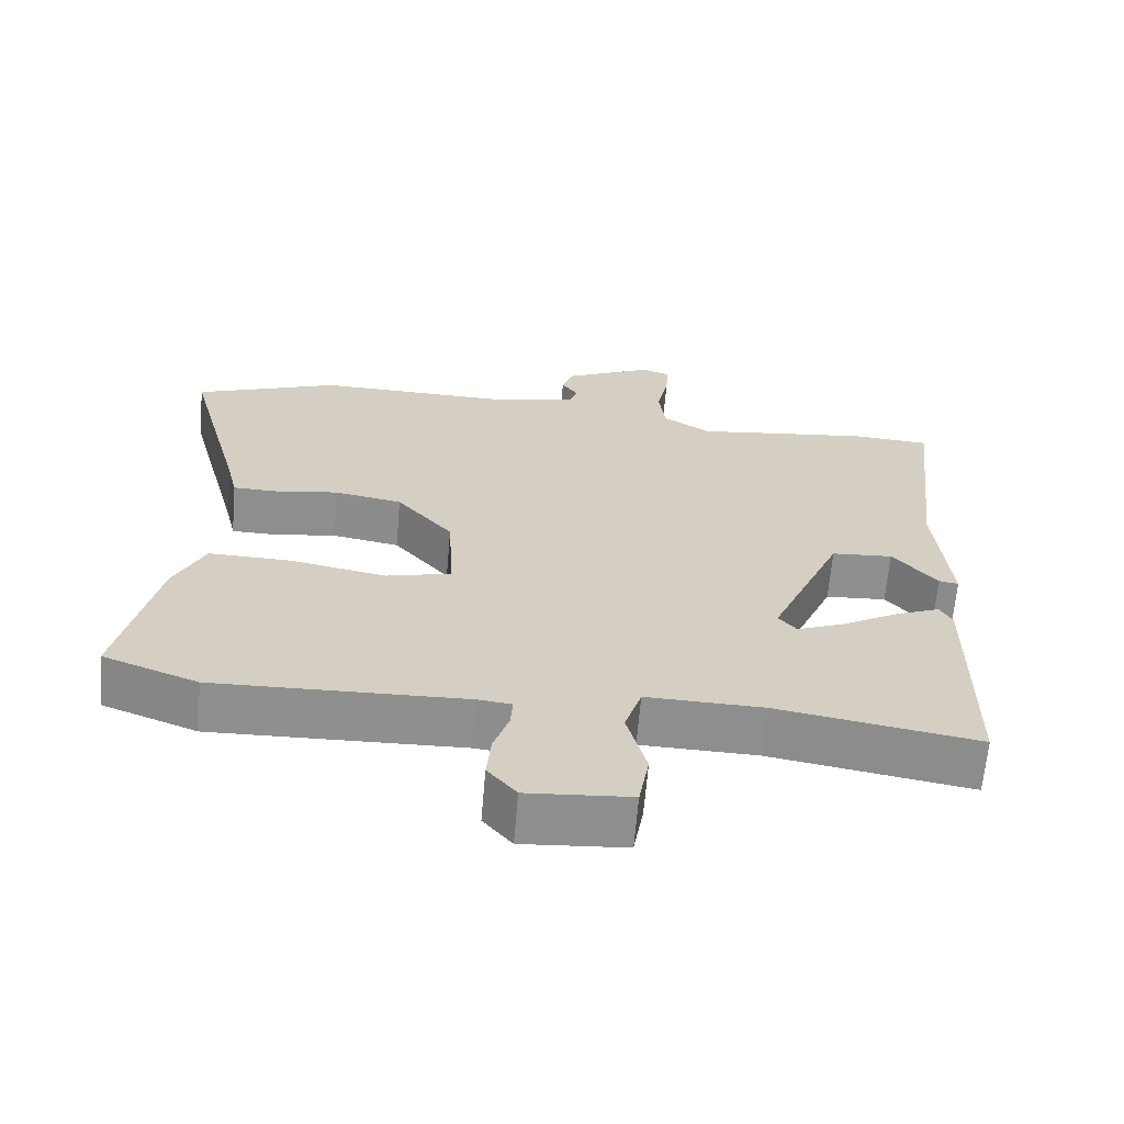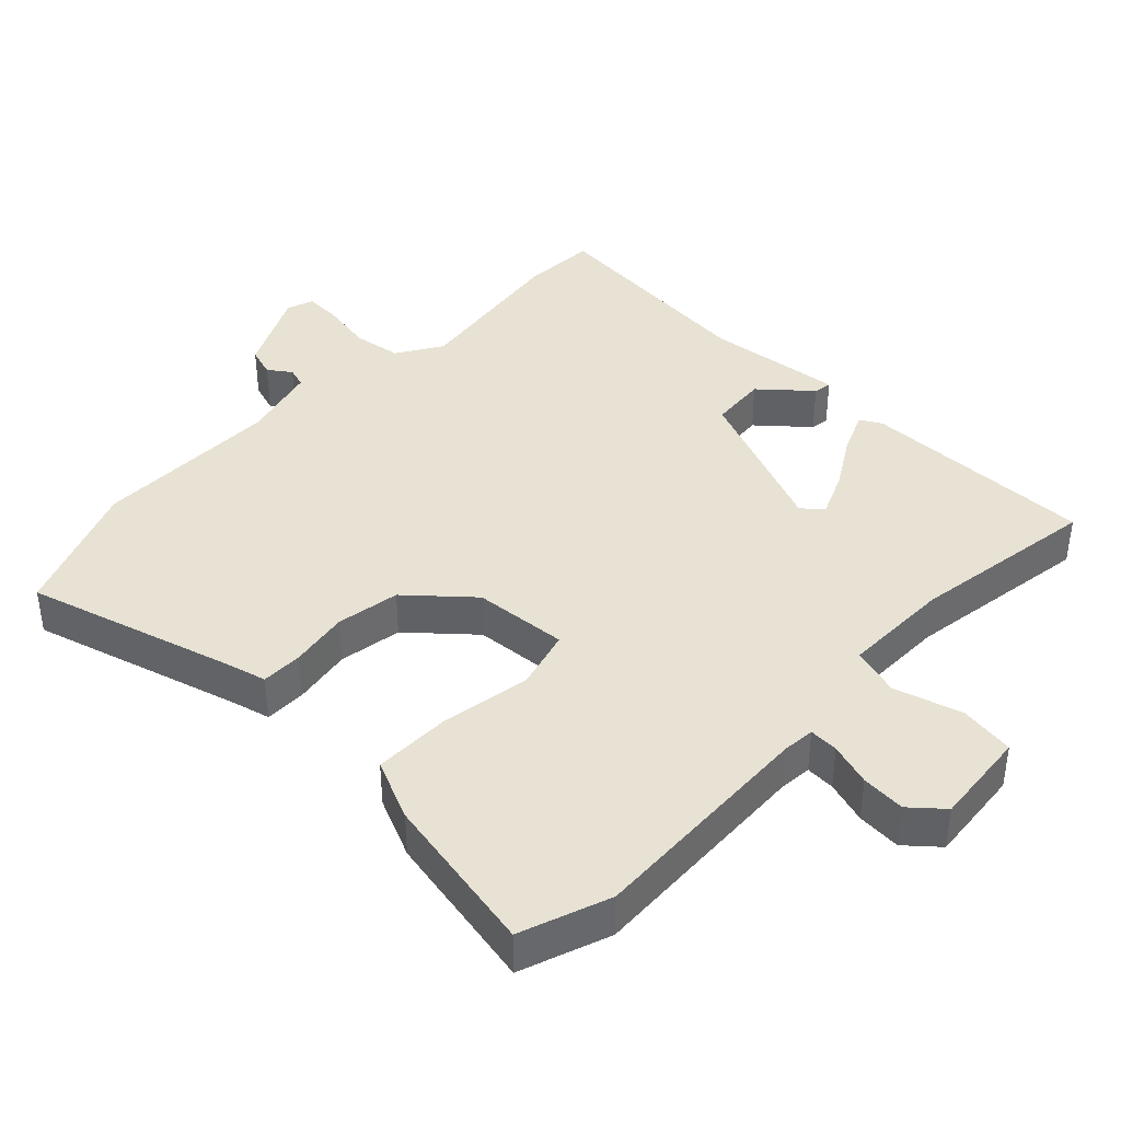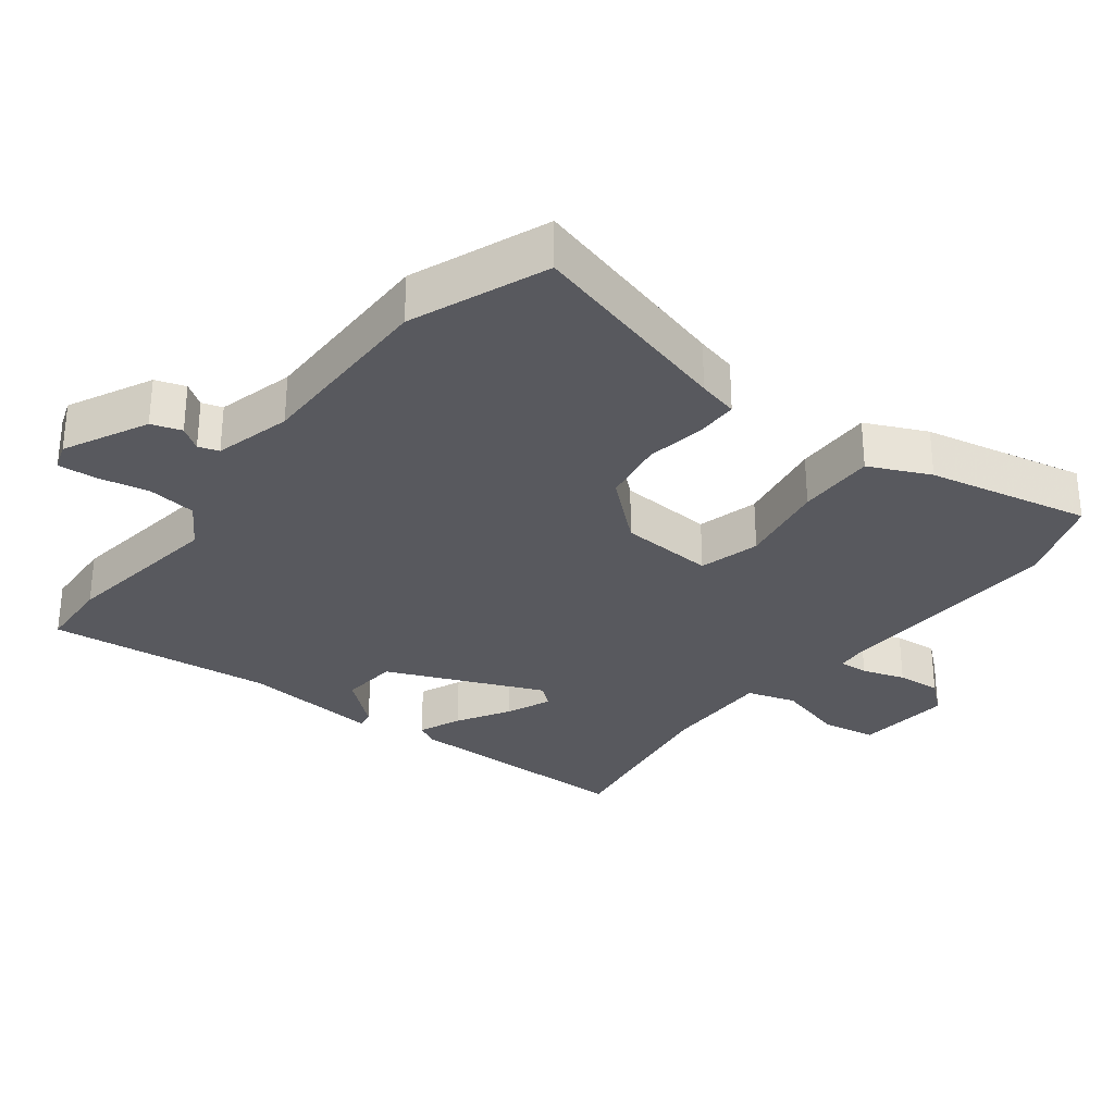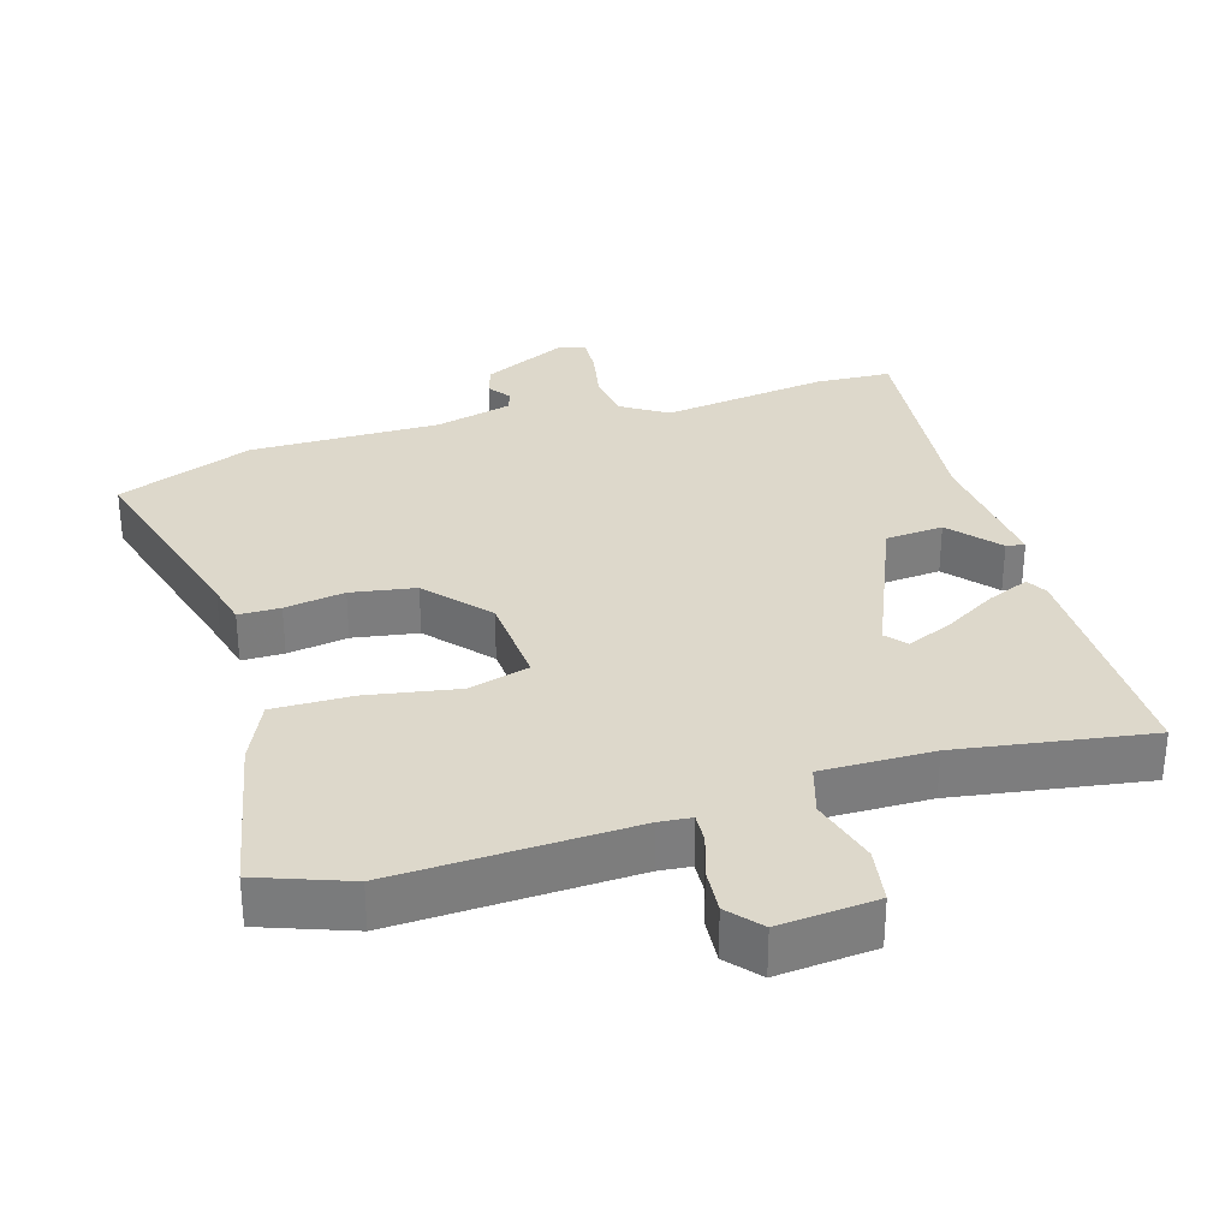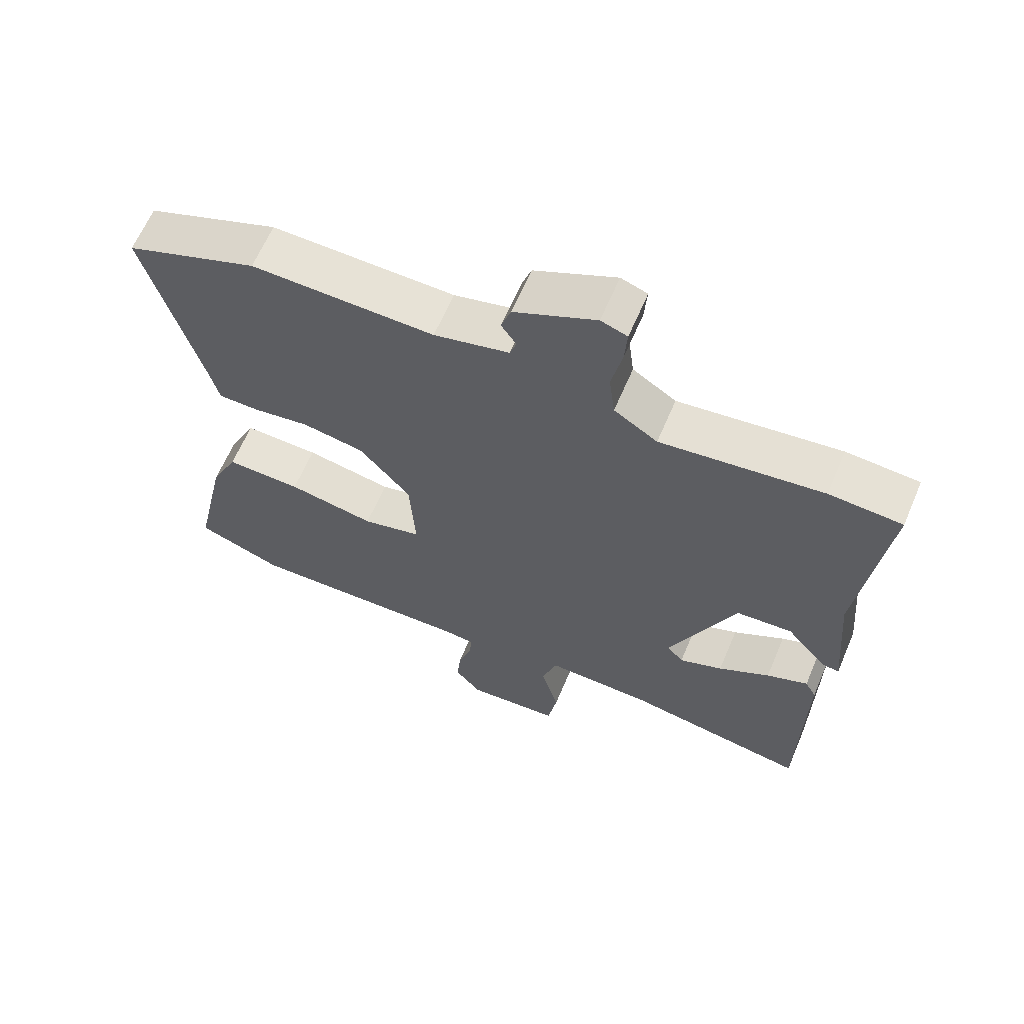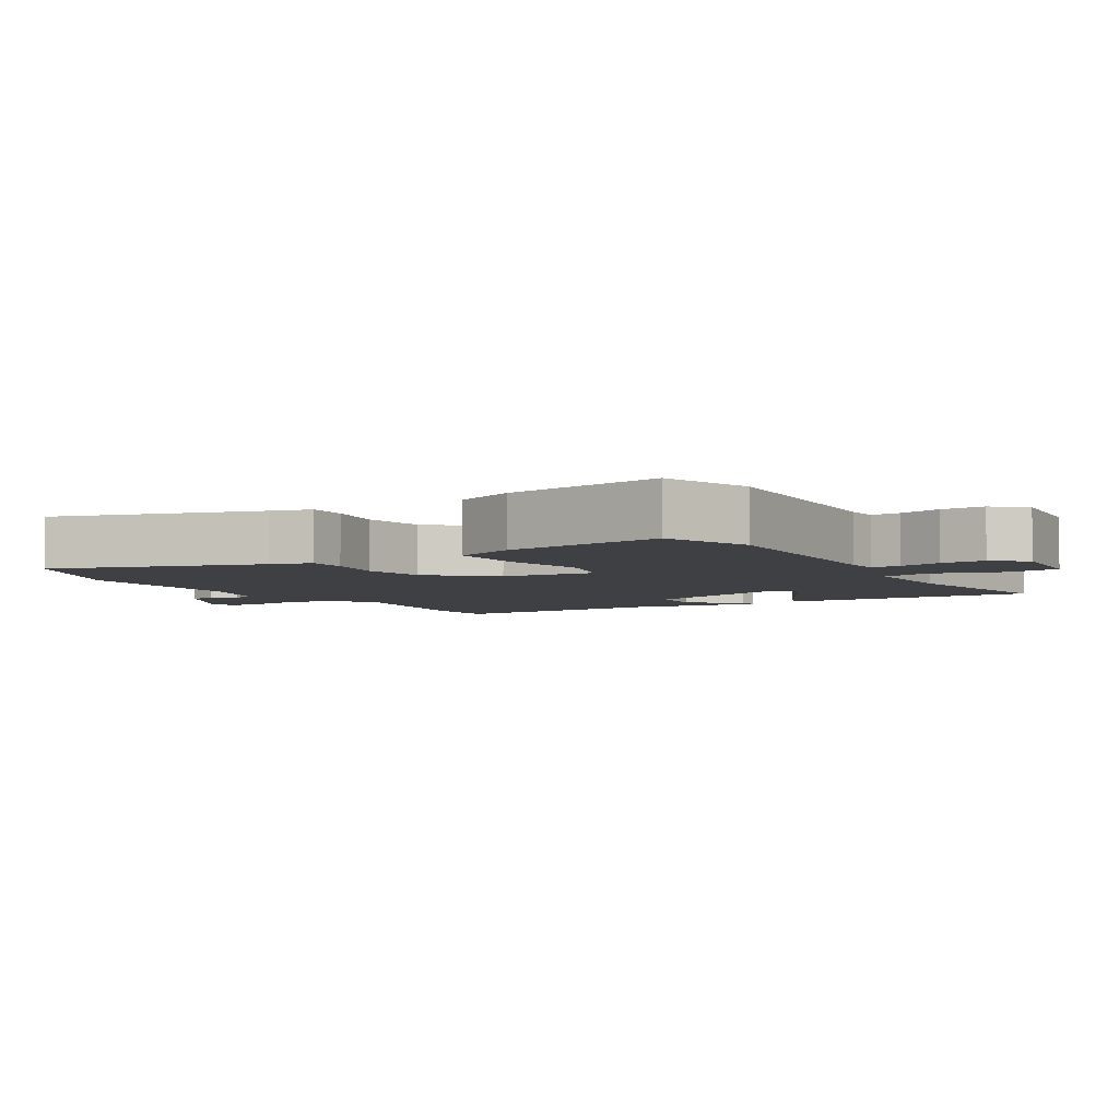
<metadata>
{"format":"obj","ext":"obj","renderer":"f3d","projection":"perspective","resolution":1024,"background":"white","views":[{"elev":-65.1,"azim":175.1,"up":"+Z"},{"elev":39.9,"azim":132.8,"up":"+Y"},{"elev":-30.3,"azim":51.7,"up":"+Y"},{"elev":31.3,"azim":162.5,"up":"+Y"},{"elev":63.7,"azim":-156.9,"up":"+Z"},{"elev":-4.6,"azim":119.3,"up":"+Y"}]}
</metadata>
<code>
v 0.597 0.07 -0.463
v 0.466 0.07 -0.513
v 0.121 0.07 -0.503
v 0.074 0.07 -0.508
v 0.077 0.07 -0.551
v 0.098 0.07 -0.614
v 0.104 0.07 -0.679
v 0.064 0.07 -0.727
v -0.079 0.07 -0.716
v -0.093 0.07 -0.635
v -0.066 0.07 -0.534
v -0.089 0.07 -0.462
v -0.251 0.07 -0.466
v -0.529 0.07 -0.513
v -0.533 0.07 -0.165
v -0.516 0.07 -0.133
v -0.453 0.07 -0.159
v -0.375 0.07 -0.204
v -0.309 0.07 -0.231
v -0.284 0.07 -0.201
v -0.384 0.07 0.029
v -0.469 0.07 0.035
v -0.53 0.07 -0.038
v -0.557 0.07 -0.043
v -0.539 0.07 0.162
v -0.578 0.07 0.495
v -0.468 0.07 0.502
v -0.223 0.07 0.471
v -0.157 0.07 0.514
v -0.148 0.07 0.586
v -0.164 0.07 0.662
v -0.168 0.07 0.718
v -0.128 0.07 0.732
v -0.004 0.07 0.673
v 0.011 0.07 0.629
v -0.012 0.07 0.595
v -0.002 0.07 0.565
v 0.112 0.07 0.537
v 0.39 0.07 0.542
v 0.591 0.07 0.466
v 0.509 0.07 0.157
v 0.495 0.07 0.097
v 0.434 0.07 0.096
v 0.346 0.07 0.109
v 0.252 0.07 0.092
v 0.174 0.07 0
v 0.166 0.07 -0.14
v 0.256 0.07 -0.163
v 0.388 0.07 -0.138
v 0.503 0.07 -0.135
v 0.545 0.07 -0.224
v 0.597 0 -0.463
v 0.466 0 -0.513
v 0.121 0 -0.503
v 0.074 0 -0.508
v 0.077 0 -0.551
v 0.098 0 -0.614
v 0.104 0 -0.679
v 0.064 0 -0.727
v -0.079 0 -0.716
v -0.093 0 -0.635
v -0.066 0 -0.534
v -0.089 0 -0.462
v -0.251 0 -0.466
v -0.529 0 -0.513
v -0.533 0 -0.165
v -0.516 0 -0.133
v -0.453 0 -0.159
v -0.375 0 -0.204
v -0.309 0 -0.231
v -0.284 0 -0.201
v -0.384 0 0.029
v -0.469 0 0.035
v -0.53 0 -0.038
v -0.557 0 -0.043
v -0.539 0 0.162
v -0.578 0 0.495
v -0.468 0 0.502
v -0.223 0 0.471
v -0.157 0 0.514
v -0.148 0 0.586
v -0.164 0 0.662
v -0.168 0 0.718
v -0.128 0 0.732
v -0.004 0 0.673
v 0.011 0 0.629
v -0.012 0 0.595
v -0.002 0 0.565
v 0.112 0 0.537
v 0.39 0 0.542
v 0.591 0 0.466
v 0.509 0 0.157
v 0.495 0 0.097
v 0.434 0 0.096
v 0.346 0 0.109
v 0.252 0 0.092
v 0.174 0 0
v 0.166 0 -0.14
v 0.256 0 -0.163
v 0.388 0 -0.138
v 0.503 0 -0.135
v 0.545 0 -0.224
f 1 2 3
f 51 1 3
f 50 51 3
f 49 50 3
f 48 49 3
f 47 48 3 4
f 46 47 4
f 41 42 43 44
f 41 44 45
f 40 41 45
f 39 40 45
f 38 39 45
f 37 38 45 46
f 34 35 36
f 33 34 36
f 32 33 36
f 31 32 36
f 30 31 36
f 37 46 4
f 36 37 4
f 30 36 4
f 29 30 4
f 25 26 27 28
f 25 28 29
f 24 25 29
f 23 24 29
f 22 23 29
f 16 17 18
f 15 16 18
f 14 15 18
f 13 14 18
f 12 13 18 19
f 9 10 11
f 8 9 11
f 7 8 11
f 6 7 11
f 5 6 11
f 5 11 12
f 12 19 20
f 5 12 20
f 4 5 20
f 21 22 29
f 4 20 21 29
f 54 53 52
f 54 52 102
f 54 102 101
f 54 101 100
f 54 100 99
f 55 54 99 98
f 55 98 97
f 95 94 93 92
f 96 95 92
f 96 92 91
f 96 91 90
f 96 90 89
f 97 96 89 88
f 87 86 85
f 87 85 84
f 87 84 83
f 87 83 82
f 87 82 81
f 55 97 88
f 55 88 87
f 55 87 81
f 55 81 80
f 79 78 77 76
f 80 79 76
f 80 76 75
f 80 75 74
f 80 74 73
f 69 68 67
f 69 67 66
f 69 66 65
f 69 65 64
f 70 69 64 63
f 62 61 60
f 62 60 59
f 62 59 58
f 62 58 57
f 62 57 56
f 63 62 56
f 71 70 63
f 71 63 56
f 71 56 55
f 80 73 72
f 80 72 71 55
f 1 52 53 2
f 2 53 54 3
f 3 54 55 4
f 4 55 56 5
f 5 56 57 6
f 6 57 58 7
f 7 58 59 8
f 8 59 60 9
f 9 60 61 10
f 10 61 62 11
f 11 62 63 12
f 12 63 64 13
f 13 64 65 14
f 14 65 66 15
f 15 66 67 16
f 16 67 68 17
f 17 68 69 18
f 18 69 70 19
f 19 70 71 20
f 20 71 72 21
f 21 72 73 22
f 22 73 74 23
f 23 74 75 24
f 24 75 76 25
f 25 76 77 26
f 26 77 78 27
f 27 78 79 28
f 28 79 80 29
f 29 80 81 30
f 30 81 82 31
f 31 82 83 32
f 32 83 84 33
f 33 84 85 34
f 34 85 86 35
f 35 86 87 36
f 36 87 88 37
f 37 88 89 38
f 38 89 90 39
f 39 90 91 40
f 40 91 92 41
f 41 92 93 42
f 42 93 94 43
f 43 94 95 44
f 44 95 96 45
f 45 96 97 46
f 46 97 98 47
f 47 98 99 48
f 48 99 100 49
f 49 100 101 50
f 50 101 102 51
f 51 102 52 1

</code>
